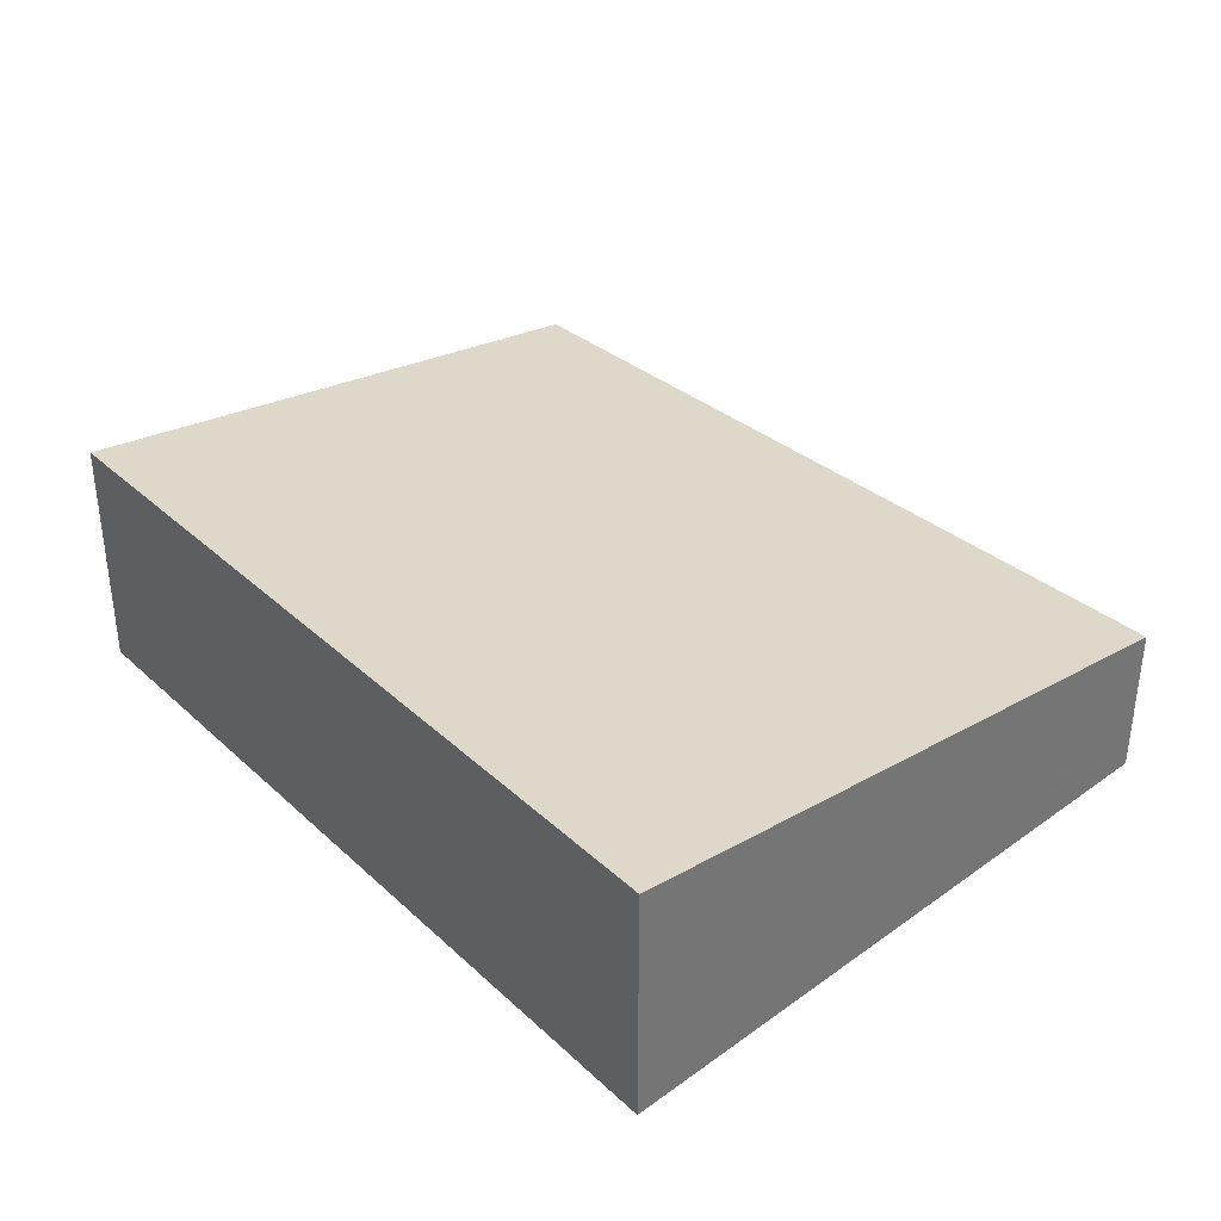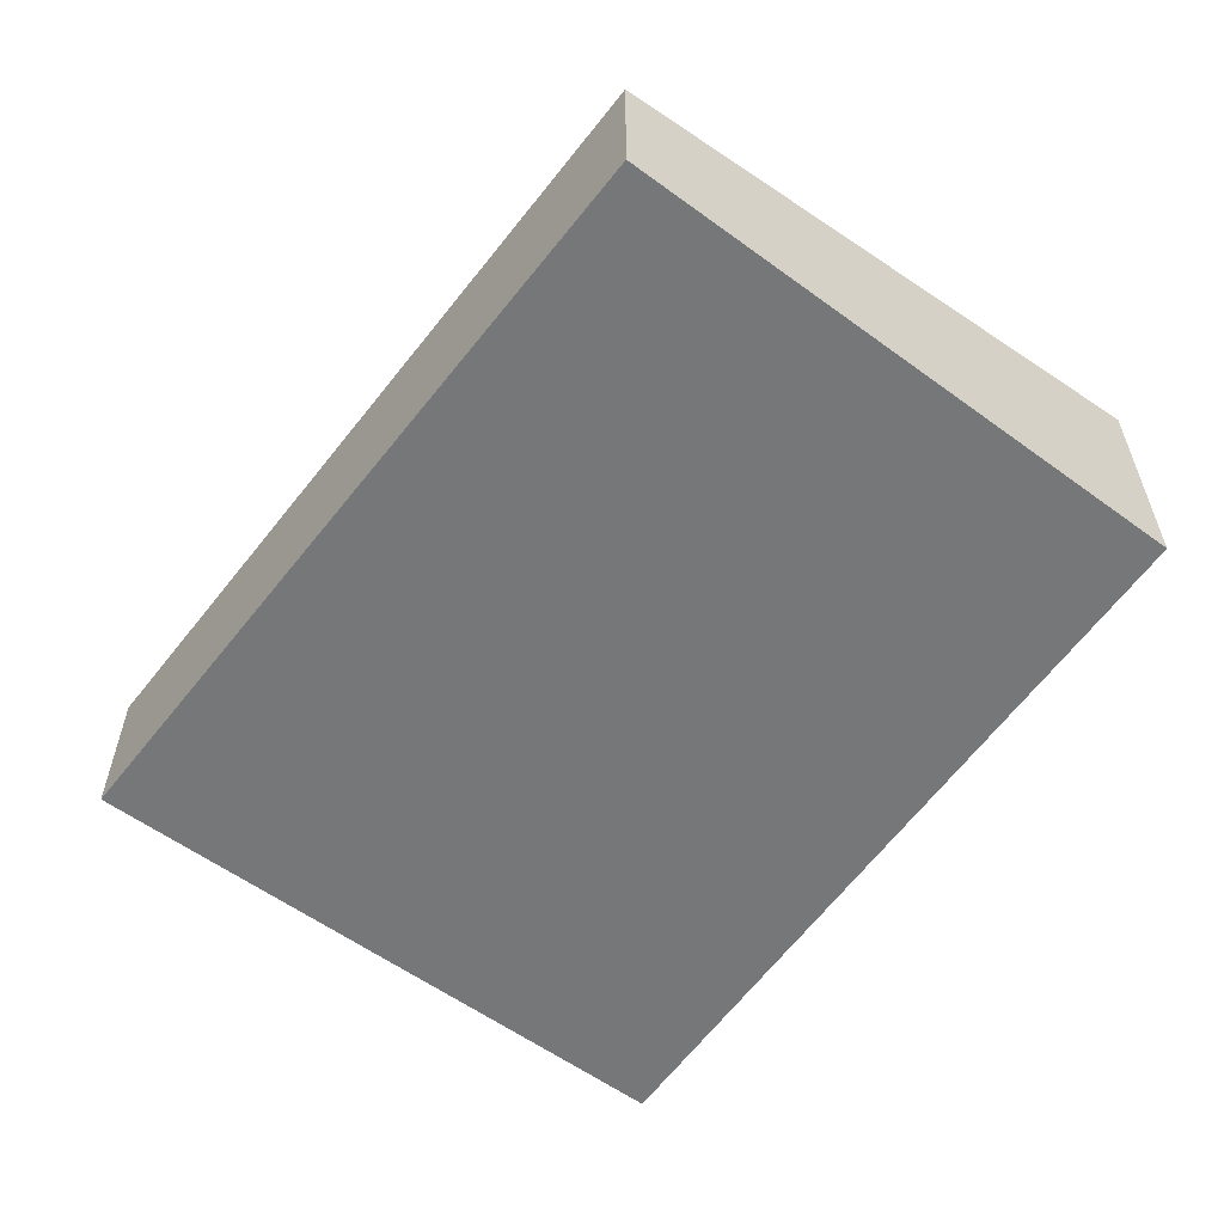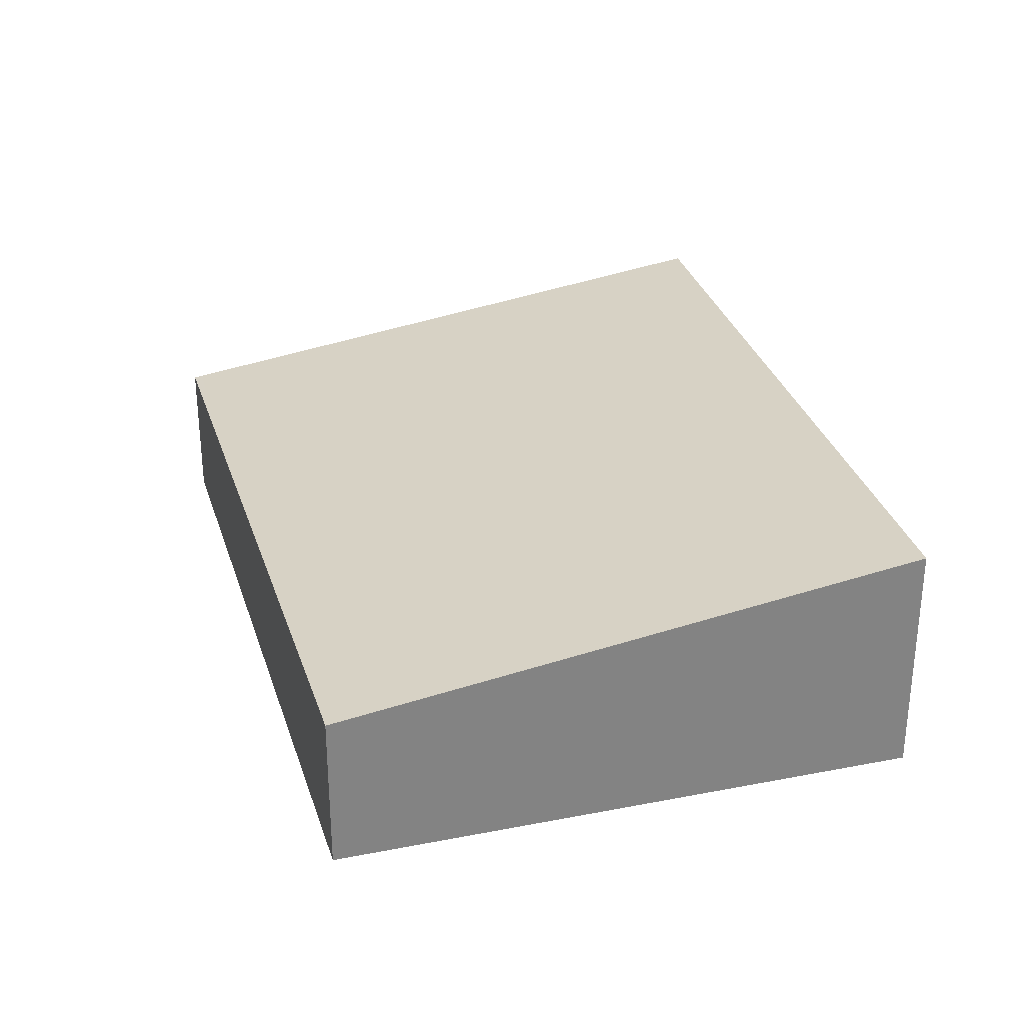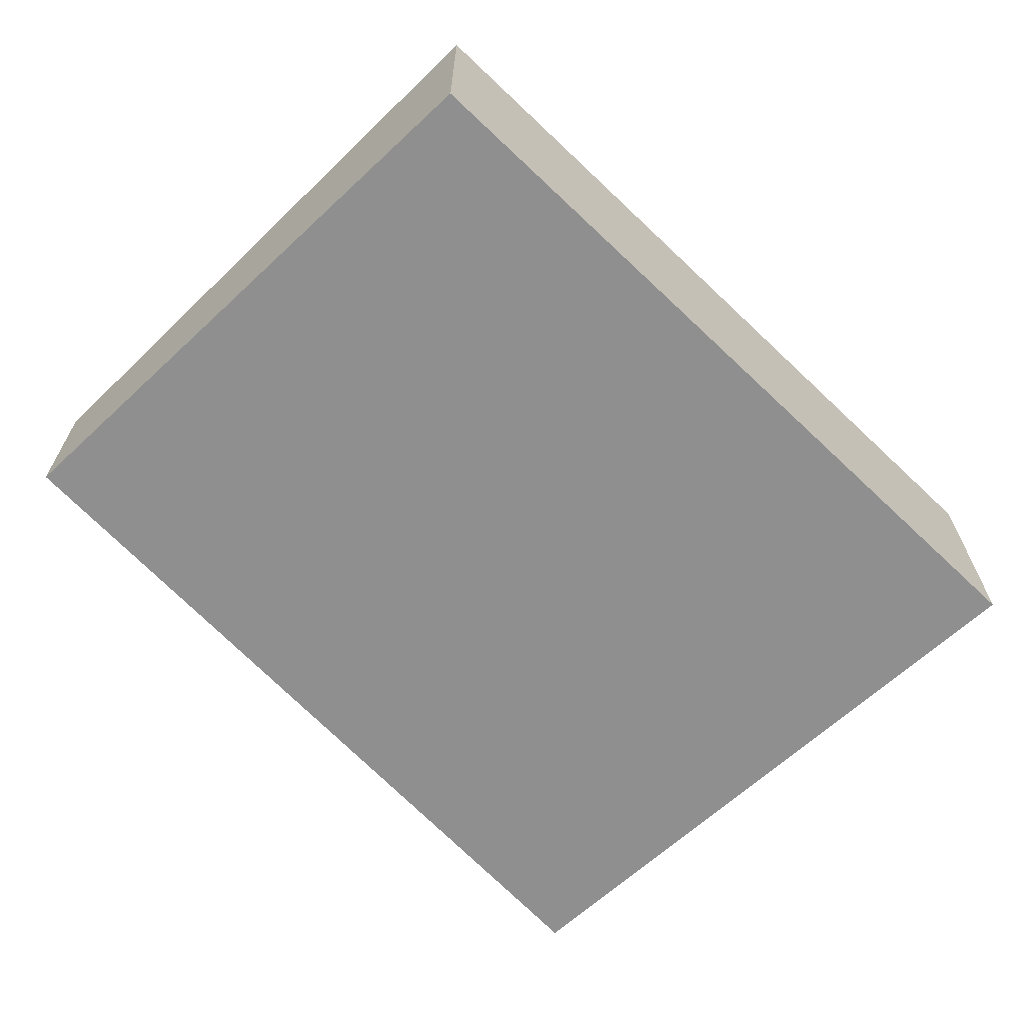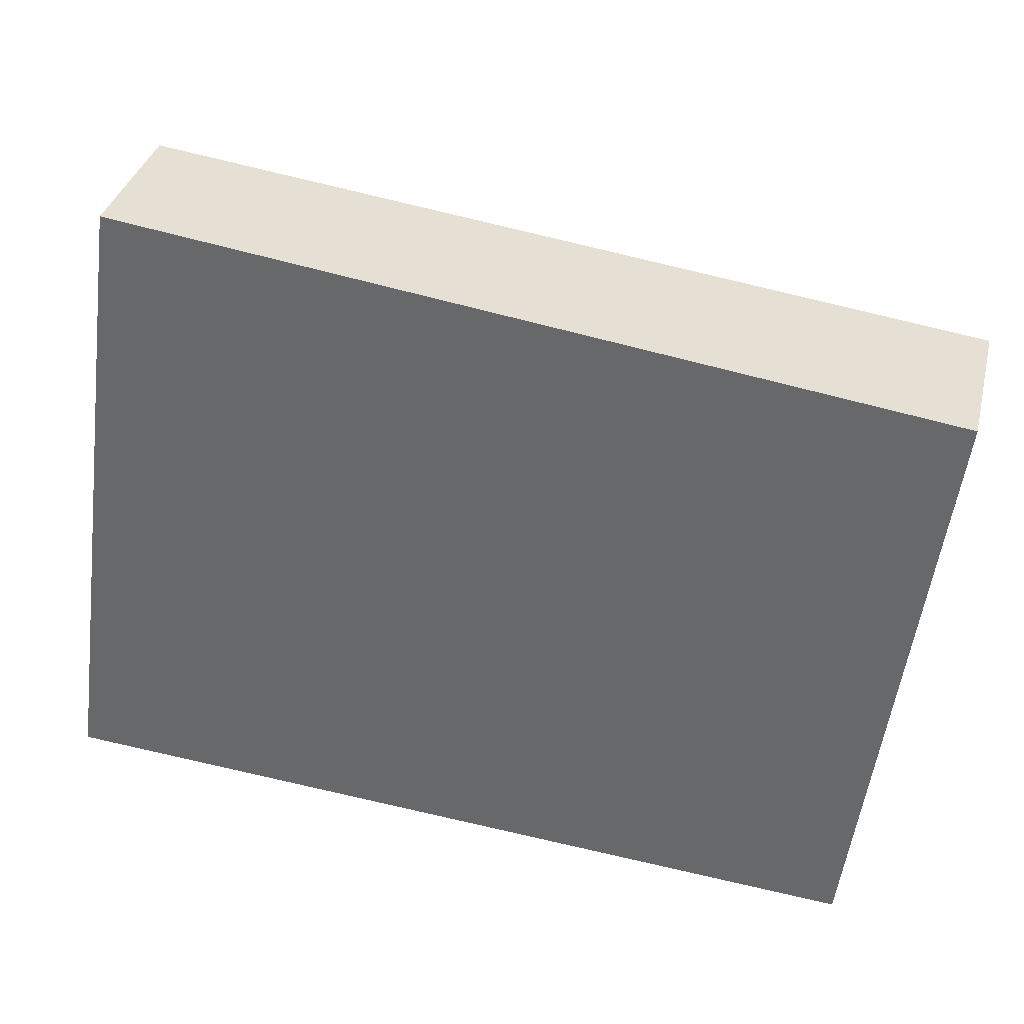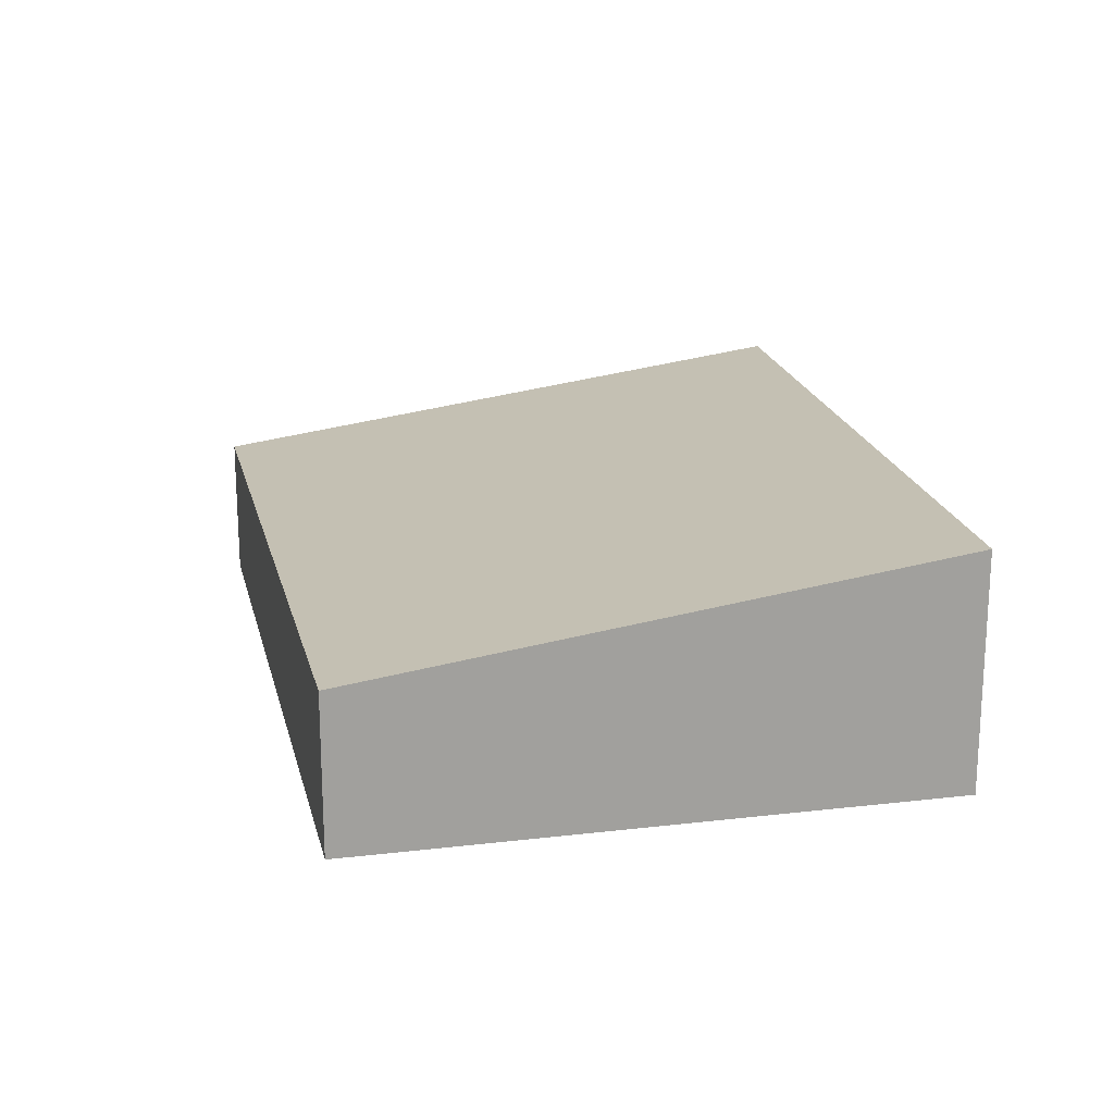
<metadata>
{"format":"obj","ext":"obj","renderer":"f3d","projection":"perspective","resolution":1024,"background":"white","views":[{"elev":35.4,"azim":-125.6,"up":"+Y"},{"elev":-57.0,"azim":60.1,"up":"+Y"},{"elev":28.8,"azim":81.2,"up":"+Y"},{"elev":-65.4,"azim":140.5,"up":"+Y"},{"elev":35.4,"azim":13.7,"up":"+Z"},{"elev":18.5,"azim":84.6,"up":"+Y"}]}
</metadata>
<code>
v  6.41 1.876 -0.472
v  1.891 1.19 4.912
v  7.013 1.234 4.215
v  0 1.876 1.149e-16
v  0.685 1.19 5.001
v  0.695 1.18 5.075
v  0.695 -3.108e-16 5.075
v  0.685 -3.062e-16 5.001
v  0 0 0
v  1.891 -3.008e-16 4.912
v  7.013 -2.581e-16 4.215
v  6.41 2.89e-17 -0.472
g defaultobject
f 1 2 3
f 2 1 4
f 2 4 5
f 2 5 6
f 5 7 6
f 7 5 4
f 7 4 8
f 8 4 9
f 7 2 6
f 2 7 10
f 2 10 3
f 3 10 11
f 3 12 1
f 12 3 11
f 12 4 1
f 4 12 9
f 10 12 11
f 12 10 9
f 9 10 8
f 8 10 7

</code>
